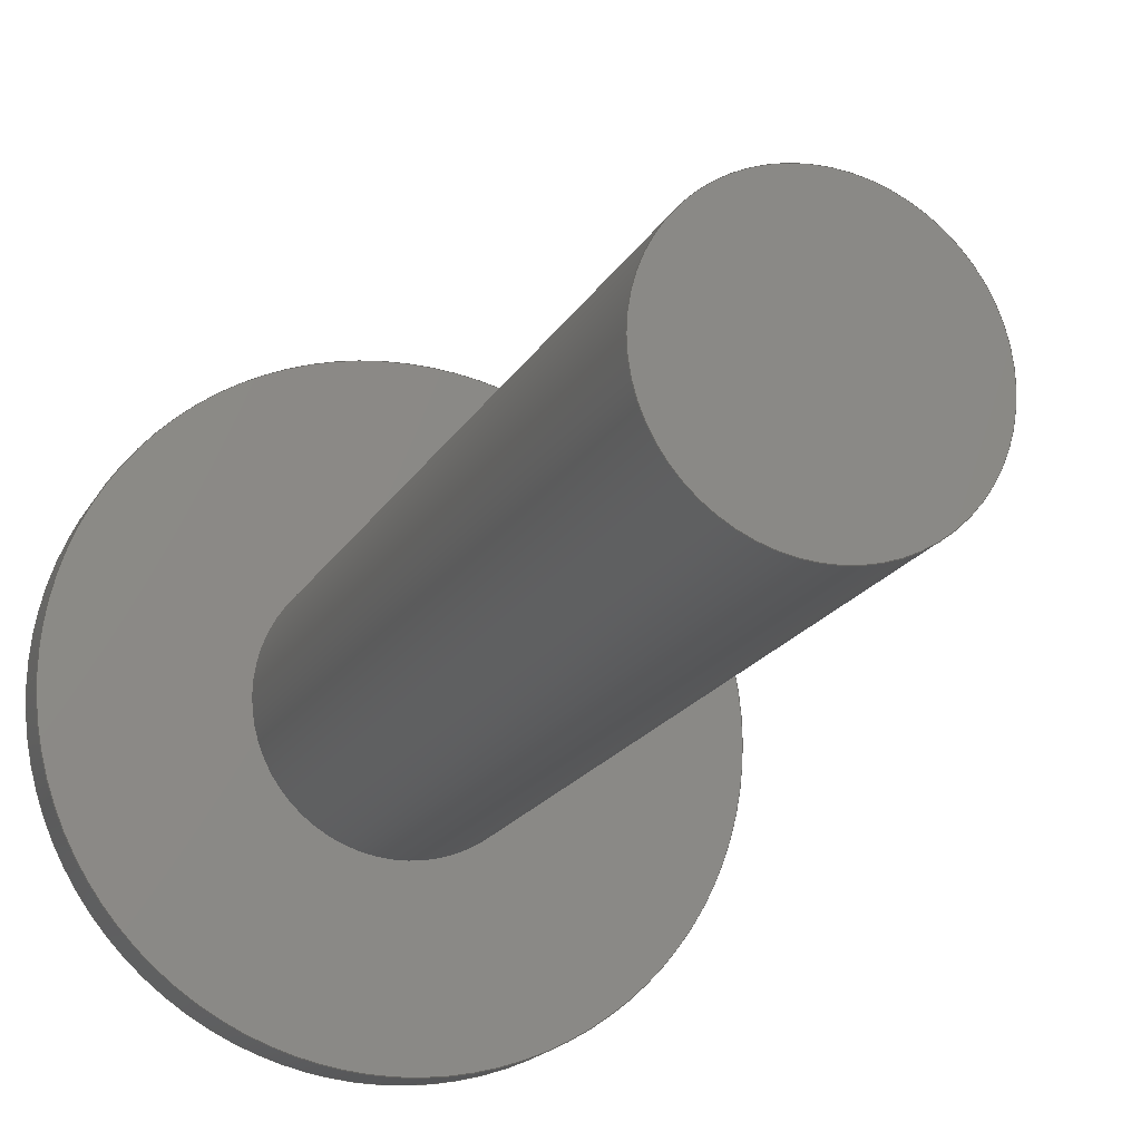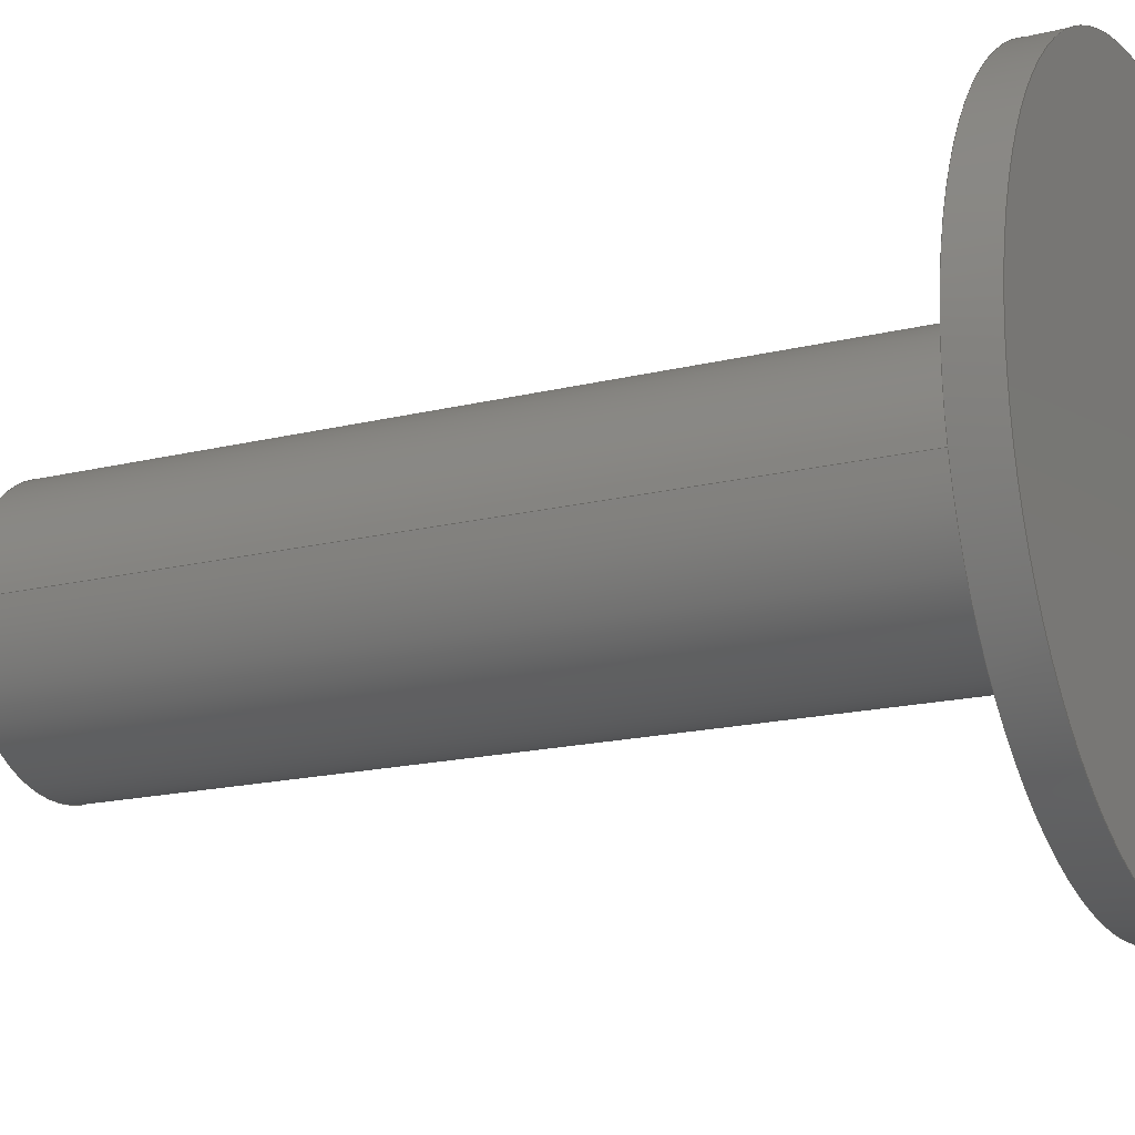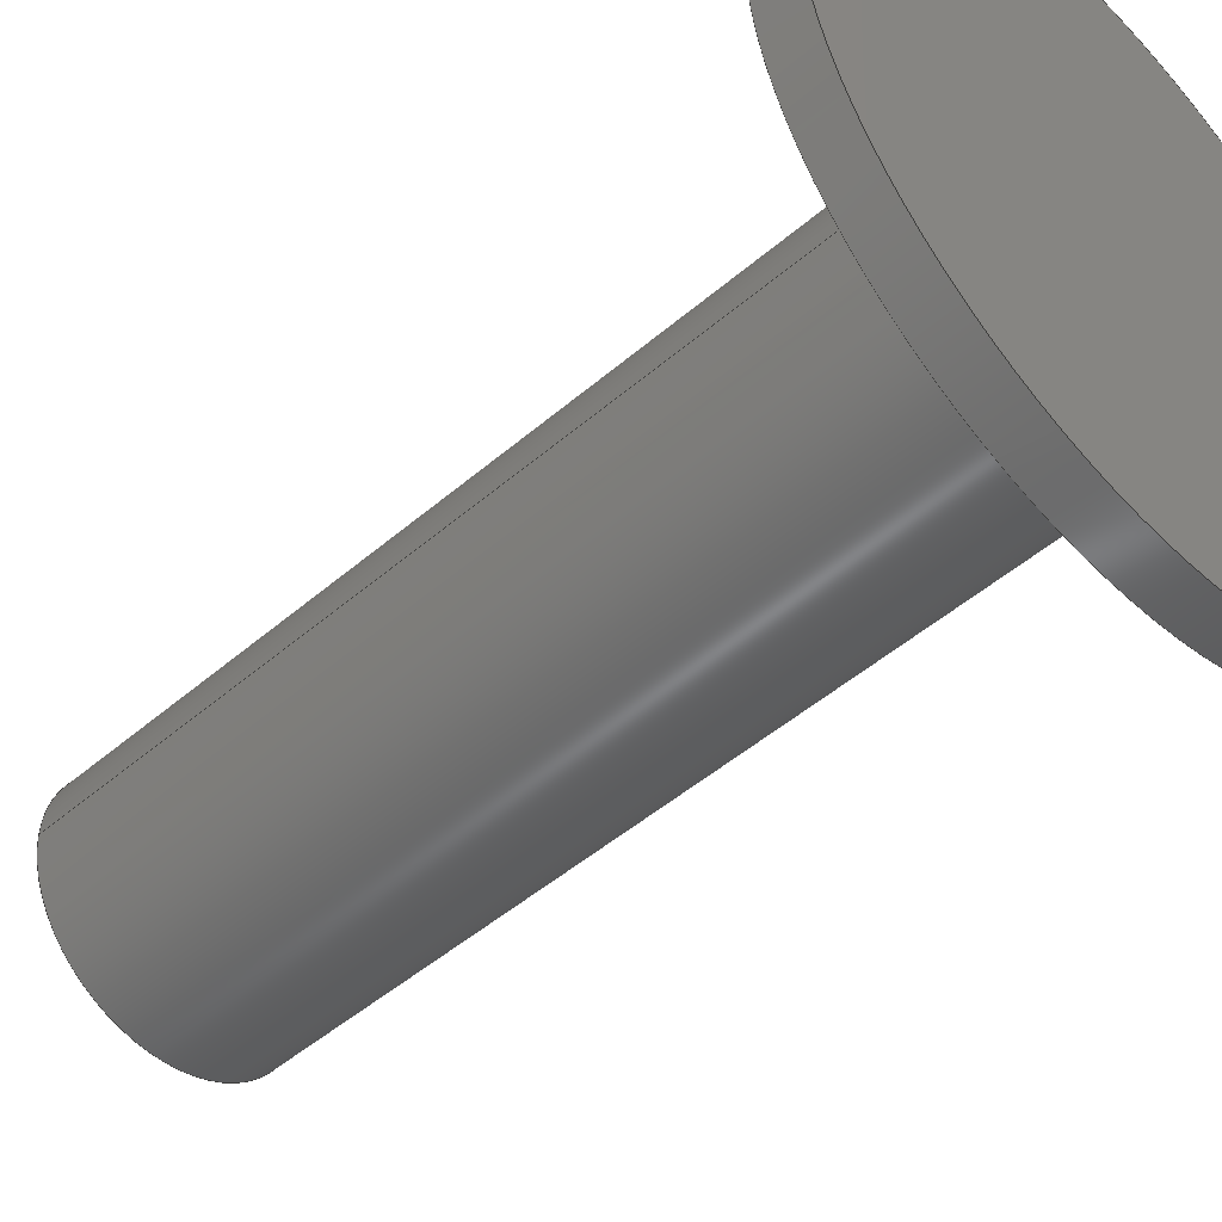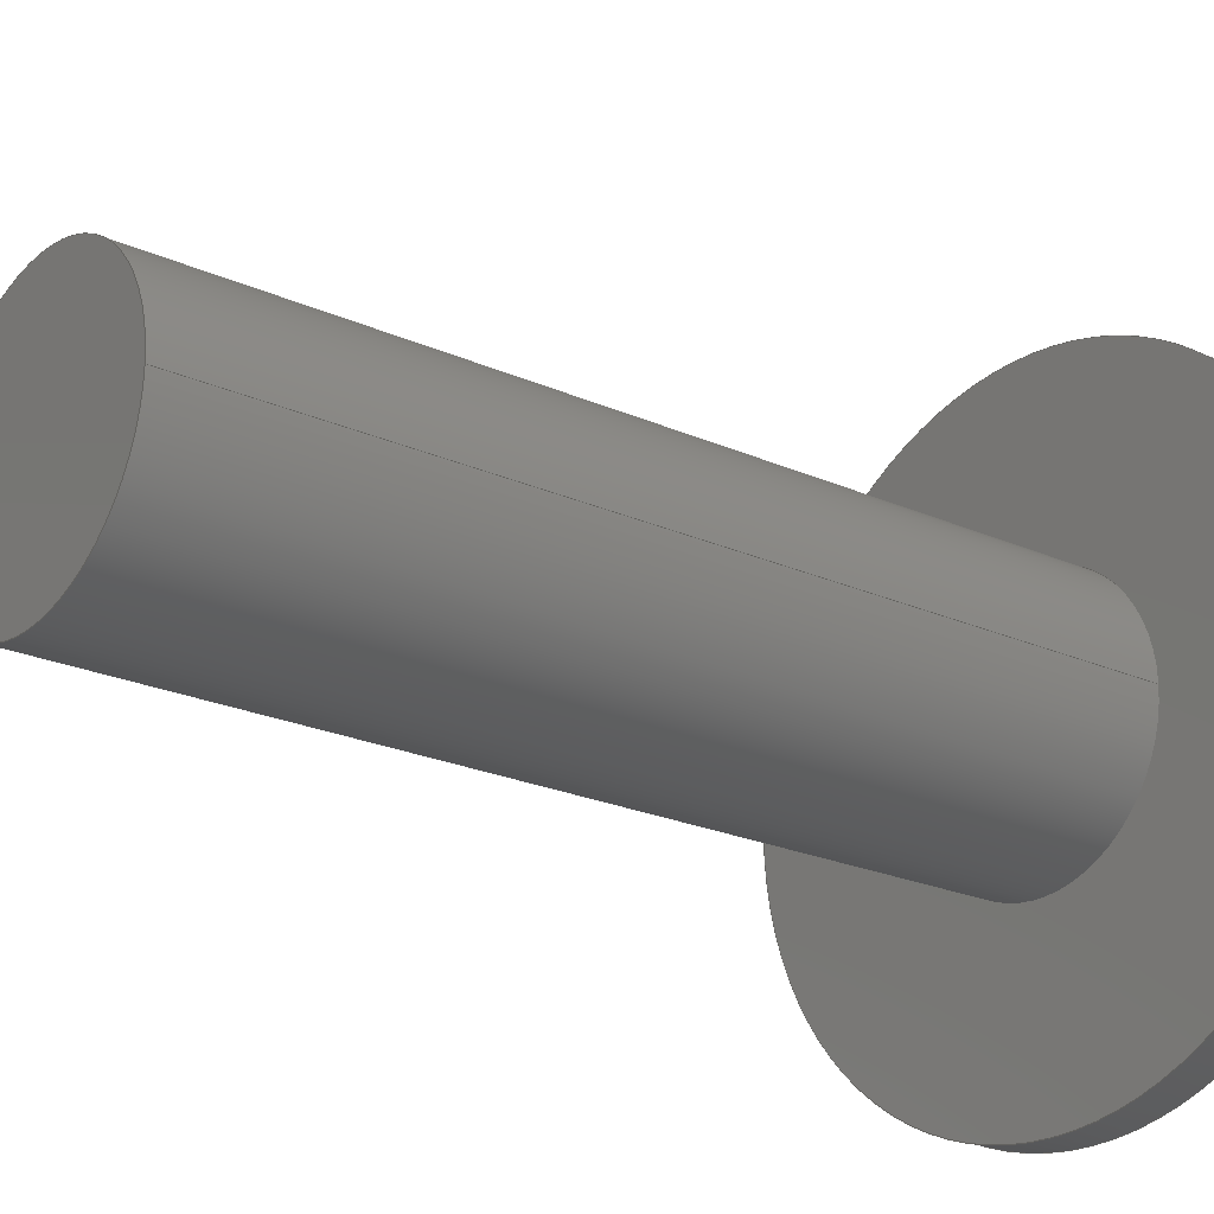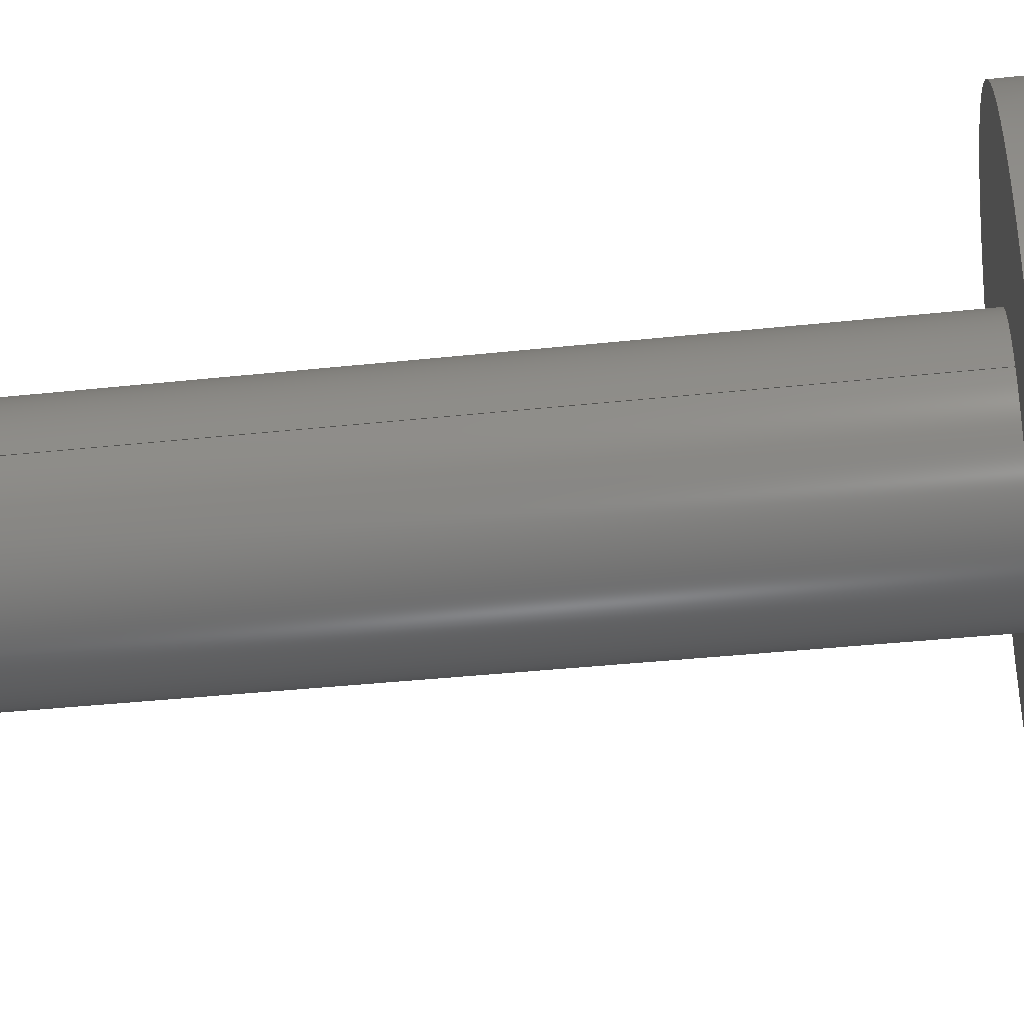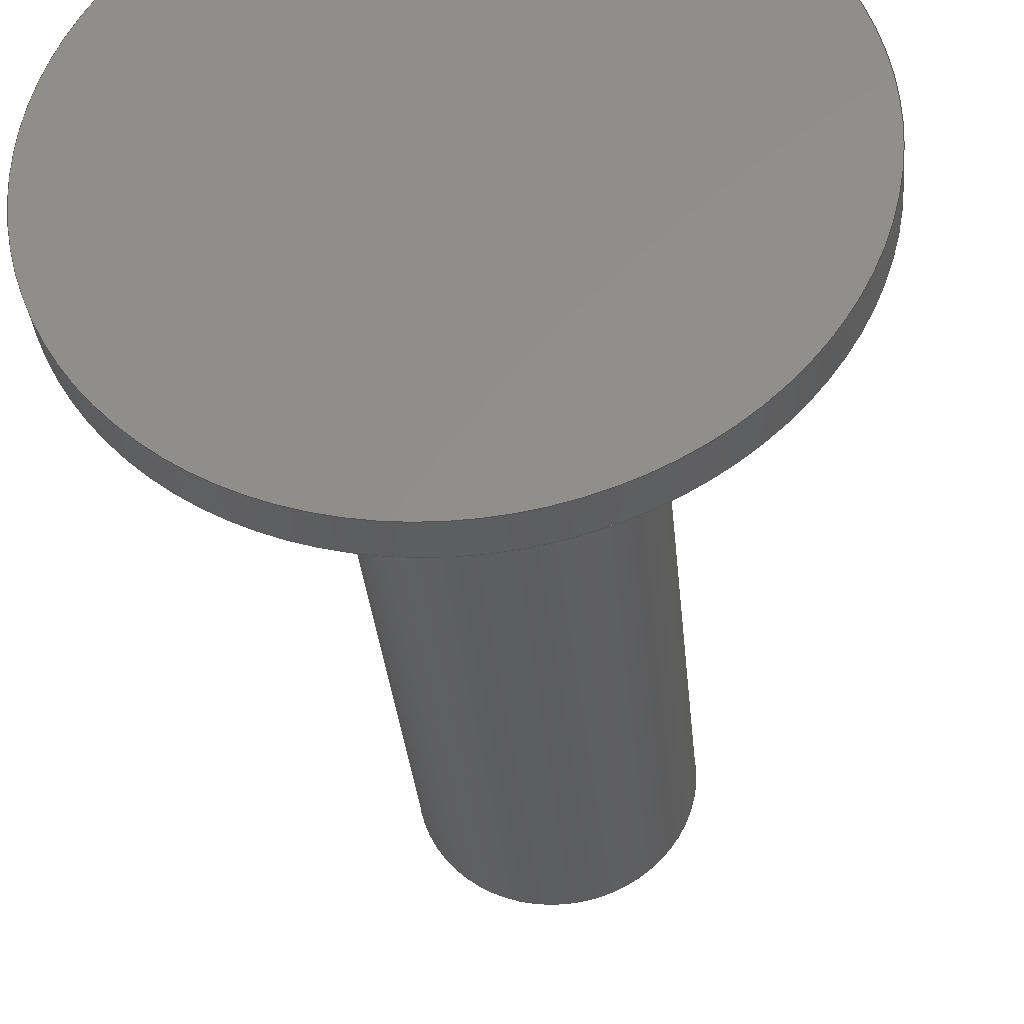
<metadata>
{"format":"step","ext":"stp","renderer":"f3d","projection":"perspective","resolution":1024,"background":"white","views":[{"elev":-17.7,"azim":159.7,"up":"+Z"},{"elev":-16.9,"azim":-63.3,"up":"+Z"},{"elev":-48.5,"azim":-46.2,"up":"+Z"},{"elev":-22.1,"azim":-128.2,"up":"+Z"},{"elev":-36.7,"azim":-82.0,"up":"+Z"},{"elev":-34.2,"azim":5.4,"up":"+Z"}]}
</metadata>
<code>
ISO-10303-21;
DATA;
#1=MECHANICAL_DESIGN_GEOMETRIC_PRESENTATION_REPRESENTATION('',(#4),#168);
#2=SHAPE_REPRESENTATION_RELATIONSHIP('SRR','None',#175,#3);
#3=ADVANCED_BREP_SHAPE_REPRESENTATION('',(#5),#167);
#4=STYLED_ITEM('',(#184),#5);
#5=MANIFOLD_SOLID_BREP('Solid1',#78);
#6=FACE_BOUND('',#19,.T.);
#7=PLANE('',#103);
#8=PLANE('',#109);
#9=PLANE('',#110);
#10=FACE_OUTER_BOUND('',#15,.T.);
#11=FACE_OUTER_BOUND('',#16,.T.);
#12=FACE_OUTER_BOUND('',#17,.T.);
#13=FACE_OUTER_BOUND('',#18,.T.);
#14=FACE_OUTER_BOUND('',#20,.T.);
#15=EDGE_LOOP('',(#51,#52,#53,#54,#55,#56));
#16=EDGE_LOOP('',(#57,#58));
#17=EDGE_LOOP('',(#59,#60,#61,#62,#63,#64));
#18=EDGE_LOOP('',(#65,#66));
#19=EDGE_LOOP('',(#67,#68));
#20=EDGE_LOOP('',(#69,#70));
#21=LINE('',#148,#23);
#22=LINE('',#159,#24);
#23=VECTOR('',#119,32);
#24=VECTOR('',#132,76.2);
#25=CIRCLE('',#99,32);
#26=CIRCLE('',#100,32);
#27=CIRCLE('',#101,32);
#28=CIRCLE('',#102,32);
#29=CIRCLE('',#105,76.2);
#30=CIRCLE('',#106,76.2);
#31=CIRCLE('',#107,76.2);
#32=CIRCLE('',#108,76.2);
#33=VERTEX_POINT('',#143);
#34=VERTEX_POINT('',#144);
#35=VERTEX_POINT('',#147);
#36=VERTEX_POINT('',#149);
#37=VERTEX_POINT('',#154);
#38=VERTEX_POINT('',#155);
#39=VERTEX_POINT('',#158);
#40=VERTEX_POINT('',#160);
#41=EDGE_CURVE('',#33,#34,#25,.T.);
#42=EDGE_CURVE('',#34,#33,#26,.T.);
#43=EDGE_CURVE('',#34,#35,#21,.T.);
#44=EDGE_CURVE('',#36,#35,#27,.T.);
#45=EDGE_CURVE('',#35,#36,#28,.T.);
#46=EDGE_CURVE('',#37,#38,#29,.T.);
#47=EDGE_CURVE('',#38,#37,#30,.T.);
#48=EDGE_CURVE('',#38,#39,#22,.T.);
#49=EDGE_CURVE('',#39,#40,#31,.T.);
#50=EDGE_CURVE('',#40,#39,#32,.T.);
#51=ORIENTED_EDGE('',*,*,#41,.F.);
#52=ORIENTED_EDGE('',*,*,#42,.F.);
#53=ORIENTED_EDGE('',*,*,#43,.T.);
#54=ORIENTED_EDGE('',*,*,#44,.F.);
#55=ORIENTED_EDGE('',*,*,#45,.F.);
#56=ORIENTED_EDGE('',*,*,#43,.F.);
#57=ORIENTED_EDGE('',*,*,#41,.T.);
#58=ORIENTED_EDGE('',*,*,#42,.T.);
#59=ORIENTED_EDGE('',*,*,#46,.F.);
#60=ORIENTED_EDGE('',*,*,#47,.F.);
#61=ORIENTED_EDGE('',*,*,#48,.T.);
#62=ORIENTED_EDGE('',*,*,#49,.T.);
#63=ORIENTED_EDGE('',*,*,#50,.T.);
#64=ORIENTED_EDGE('',*,*,#48,.F.);
#65=ORIENTED_EDGE('',*,*,#46,.T.);
#66=ORIENTED_EDGE('',*,*,#47,.T.);
#67=ORIENTED_EDGE('',*,*,#44,.T.);
#68=ORIENTED_EDGE('',*,*,#45,.T.);
#69=ORIENTED_EDGE('',*,*,#50,.F.);
#70=ORIENTED_EDGE('',*,*,#49,.F.);
#71=CYLINDRICAL_SURFACE('',#98,32);
#72=CYLINDRICAL_SURFACE('',#104,76.2);
#73=ADVANCED_FACE('',(#10),#71,.T.);
#74=ADVANCED_FACE('',(#11),#7,.T.);
#75=ADVANCED_FACE('',(#12),#72,.T.);
#76=ADVANCED_FACE('',(#13,#6),#8,.T.);
#77=ADVANCED_FACE('',(#14),#9,.F.);
#78=CLOSED_SHELL('',(#73,#74,#75,#76,#77));
#79=DERIVED_UNIT_ELEMENT(#81,1);
#80=DERIVED_UNIT_ELEMENT(#170,3);
#81=(
MASS_UNIT()
NAMED_UNIT(*)
SI_UNIT($,.GRAM.)
);
#82=DERIVED_UNIT((#79,#80));
#83=MEASURE_REPRESENTATION_ITEM('density measure',
POSITIVE_RATIO_MEASURE(7.85),#82);
#84=PROPERTY_DEFINITION_REPRESENTATION(#89,#86);
#85=PROPERTY_DEFINITION_REPRESENTATION(#90,#87);
#86=REPRESENTATION('material name',(#88),#167);
#87=REPRESENTATION('density',(#83),#167);
#88=DESCRIPTIVE_REPRESENTATION_ITEM('Steel, Carbon','Steel, Carbon');
#89=PROPERTY_DEFINITION('material property','material name',#177);
#90=PROPERTY_DEFINITION('material property','density of part',#177);
#91=DATE_TIME_ROLE('creation_date');
#92=APPLIED_DATE_AND_TIME_ASSIGNMENT(#93,#91,(#177));
#93=DATE_AND_TIME(#94,#95);
#94=CALENDAR_DATE(2019,15,7);
#95=LOCAL_TIME(4,15,33,#96);
#96=COORDINATED_UNIVERSAL_TIME_OFFSET(0,0,.BEHIND.);
#97=AXIS2_PLACEMENT_3D('placement',#141,#111,#112);
#98=AXIS2_PLACEMENT_3D('',#142,#113,#114);
#99=AXIS2_PLACEMENT_3D('',#145,#115,#116);
#100=AXIS2_PLACEMENT_3D('',#146,#117,#118);
#101=AXIS2_PLACEMENT_3D('',#150,#120,#121);
#102=AXIS2_PLACEMENT_3D('',#151,#122,#123);
#103=AXIS2_PLACEMENT_3D('',#152,#124,#125);
#104=AXIS2_PLACEMENT_3D('',#153,#126,#127);
#105=AXIS2_PLACEMENT_3D('',#156,#128,#129);
#106=AXIS2_PLACEMENT_3D('',#157,#130,#131);
#107=AXIS2_PLACEMENT_3D('',#161,#133,#134);
#108=AXIS2_PLACEMENT_3D('',#162,#135,#136);
#109=AXIS2_PLACEMENT_3D('',#163,#137,#138);
#110=AXIS2_PLACEMENT_3D('',#164,#139,#140);
#111=DIRECTION('axis',(0,0,1));
#112=DIRECTION('refdir',(1,0,0));
#113=DIRECTION('center_axis',(0,1,0));
#114=DIRECTION('ref_axis',(1,0,0));
#115=DIRECTION('center_axis',(0,1,0));
#116=DIRECTION('ref_axis',(1,0,0));
#117=DIRECTION('center_axis',(0,1,0));
#118=DIRECTION('ref_axis',(1,0,0));
#119=DIRECTION('',(0,-1,0));
#120=DIRECTION('center_axis',(0,-1,0));
#121=DIRECTION('ref_axis',(1,0,0));
#122=DIRECTION('center_axis',(0,-1,0));
#123=DIRECTION('ref_axis',(1,0,0));
#124=DIRECTION('center_axis',(0,1,0));
#125=DIRECTION('ref_axis',(0,0,1));
#126=DIRECTION('center_axis',(0,1,0));
#127=DIRECTION('ref_axis',(-1,0,0));
#128=DIRECTION('center_axis',(0,1,0));
#129=DIRECTION('ref_axis',(-1,0,0));
#130=DIRECTION('center_axis',(0,1,0));
#131=DIRECTION('ref_axis',(-1,0,0));
#132=DIRECTION('',(0,-1,0));
#133=DIRECTION('center_axis',(0,1,0));
#134=DIRECTION('ref_axis',(-1,0,0));
#135=DIRECTION('center_axis',(0,1,0));
#136=DIRECTION('ref_axis',(-1,0,0));
#137=DIRECTION('center_axis',(0,1,0));
#138=DIRECTION('ref_axis',(0,0,1));
#139=DIRECTION('center_axis',(0,1,0));
#140=DIRECTION('ref_axis',(0,0,1));
#141=CARTESIAN_POINT('',(0,0,0));
#142=CARTESIAN_POINT('Origin',(0,10,0));
#143=CARTESIAN_POINT('',(32,220,0));
#144=CARTESIAN_POINT('',(-32,220,3.919e-15));
#145=CARTESIAN_POINT('Origin',(0,220,0));
#146=CARTESIAN_POINT('Origin',(0,220,0));
#147=CARTESIAN_POINT('',(-32,10,3.919e-15));
#148=CARTESIAN_POINT('',(-32,10,3.919e-15));
#149=CARTESIAN_POINT('',(32,10,0));
#150=CARTESIAN_POINT('Origin',(0,10,0));
#151=CARTESIAN_POINT('Origin',(0,10,0));
#152=CARTESIAN_POINT('Origin',(0,220,0));
#153=CARTESIAN_POINT('Origin',(0,0,0));
#154=CARTESIAN_POINT('',(-76.2,10,0));
#155=CARTESIAN_POINT('',(76.2,10,-9.332e-15));
#156=CARTESIAN_POINT('Origin',(0,10,0));
#157=CARTESIAN_POINT('Origin',(0,10,0));
#158=CARTESIAN_POINT('',(76.2,0,-9.332e-15));
#159=CARTESIAN_POINT('',(76.2,0,-9.332e-15));
#160=CARTESIAN_POINT('',(-76.2,0,0));
#161=CARTESIAN_POINT('Origin',(0,0,0));
#162=CARTESIAN_POINT('Origin',(0,0,0));
#163=CARTESIAN_POINT('Origin',(0,10,0));
#164=CARTESIAN_POINT('Origin',(0,0,0));
#165=UNCERTAINTY_MEASURE_WITH_UNIT(LENGTH_MEASURE(0.01),#169,
'DISTANCE_ACCURACY_VALUE',
'Maximum model space distance between geometric entities at asserted c
onnectivities');
#166=UNCERTAINTY_MEASURE_WITH_UNIT(LENGTH_MEASURE(0.01),#169,
'DISTANCE_ACCURACY_VALUE',
'Maximum model space distance between geometric entities at asserted c
onnectivities');
#167=(
GEOMETRIC_REPRESENTATION_CONTEXT(3)
GLOBAL_UNCERTAINTY_ASSIGNED_CONTEXT((#165))
GLOBAL_UNIT_ASSIGNED_CONTEXT((#169,#171,#172))
REPRESENTATION_CONTEXT('','3D')
);
#168=(
GEOMETRIC_REPRESENTATION_CONTEXT(3)
GLOBAL_UNCERTAINTY_ASSIGNED_CONTEXT((#166))
GLOBAL_UNIT_ASSIGNED_CONTEXT((#169,#171,#172))
REPRESENTATION_CONTEXT('','3D')
);
#169=(
LENGTH_UNIT()
NAMED_UNIT(*)
SI_UNIT(.MILLI.,.METRE.)
);
#170=(
LENGTH_UNIT()
NAMED_UNIT(*)
SI_UNIT(.CENTI.,.METRE.)
);
#171=(
NAMED_UNIT(*)
PLANE_ANGLE_UNIT()
SI_UNIT($,.RADIAN.)
);
#172=(
NAMED_UNIT(*)
SI_UNIT($,.STERADIAN.)
SOLID_ANGLE_UNIT()
);
#173=SHAPE_DEFINITION_REPRESENTATION(#174,#175);
#174=PRODUCT_DEFINITION_SHAPE('',$,#177);
#175=SHAPE_REPRESENTATION('',(#97),#167);
#176=PRODUCT_DEFINITION_CONTEXT('part definition',#181,'design');
#177=PRODUCT_DEFINITION('tutupan batang','tutupan batang',#178,#176);
#178=PRODUCT_DEFINITION_FORMATION('',$,#183);
#179=PRODUCT_RELATED_PRODUCT_CATEGORY('tutupan batang','tutupan batang',
(#183));
#180=APPLICATION_PROTOCOL_DEFINITION('international standard',
'automotive_design',2009,#181);
#181=APPLICATION_CONTEXT(
'Core Data for Automotive Mechanical Design Process');
#182=PRODUCT_CONTEXT('part definition',#181,'mechanical');
#183=PRODUCT('tutupan batang','tutupan batang',$,(#182));
#184=PRESENTATION_STYLE_ASSIGNMENT((#185));
#185=SURFACE_STYLE_USAGE(.BOTH.,#188);
#186=SURFACE_STYLE_RENDERING_WITH_PROPERTIES($,#192,(#187));
#187=SURFACE_STYLE_TRANSPARENT(0);
#188=SURFACE_SIDE_STYLE('',(#189,#186));
#189=SURFACE_STYLE_FILL_AREA(#190);
#190=FILL_AREA_STYLE('',(#191));
#191=FILL_AREA_STYLE_COLOUR('',#192);
#192=COLOUR_RGB('',0.7451,0.7373,0.7294);
ENDSEC;
END-ISO-10303-21;

</code>
